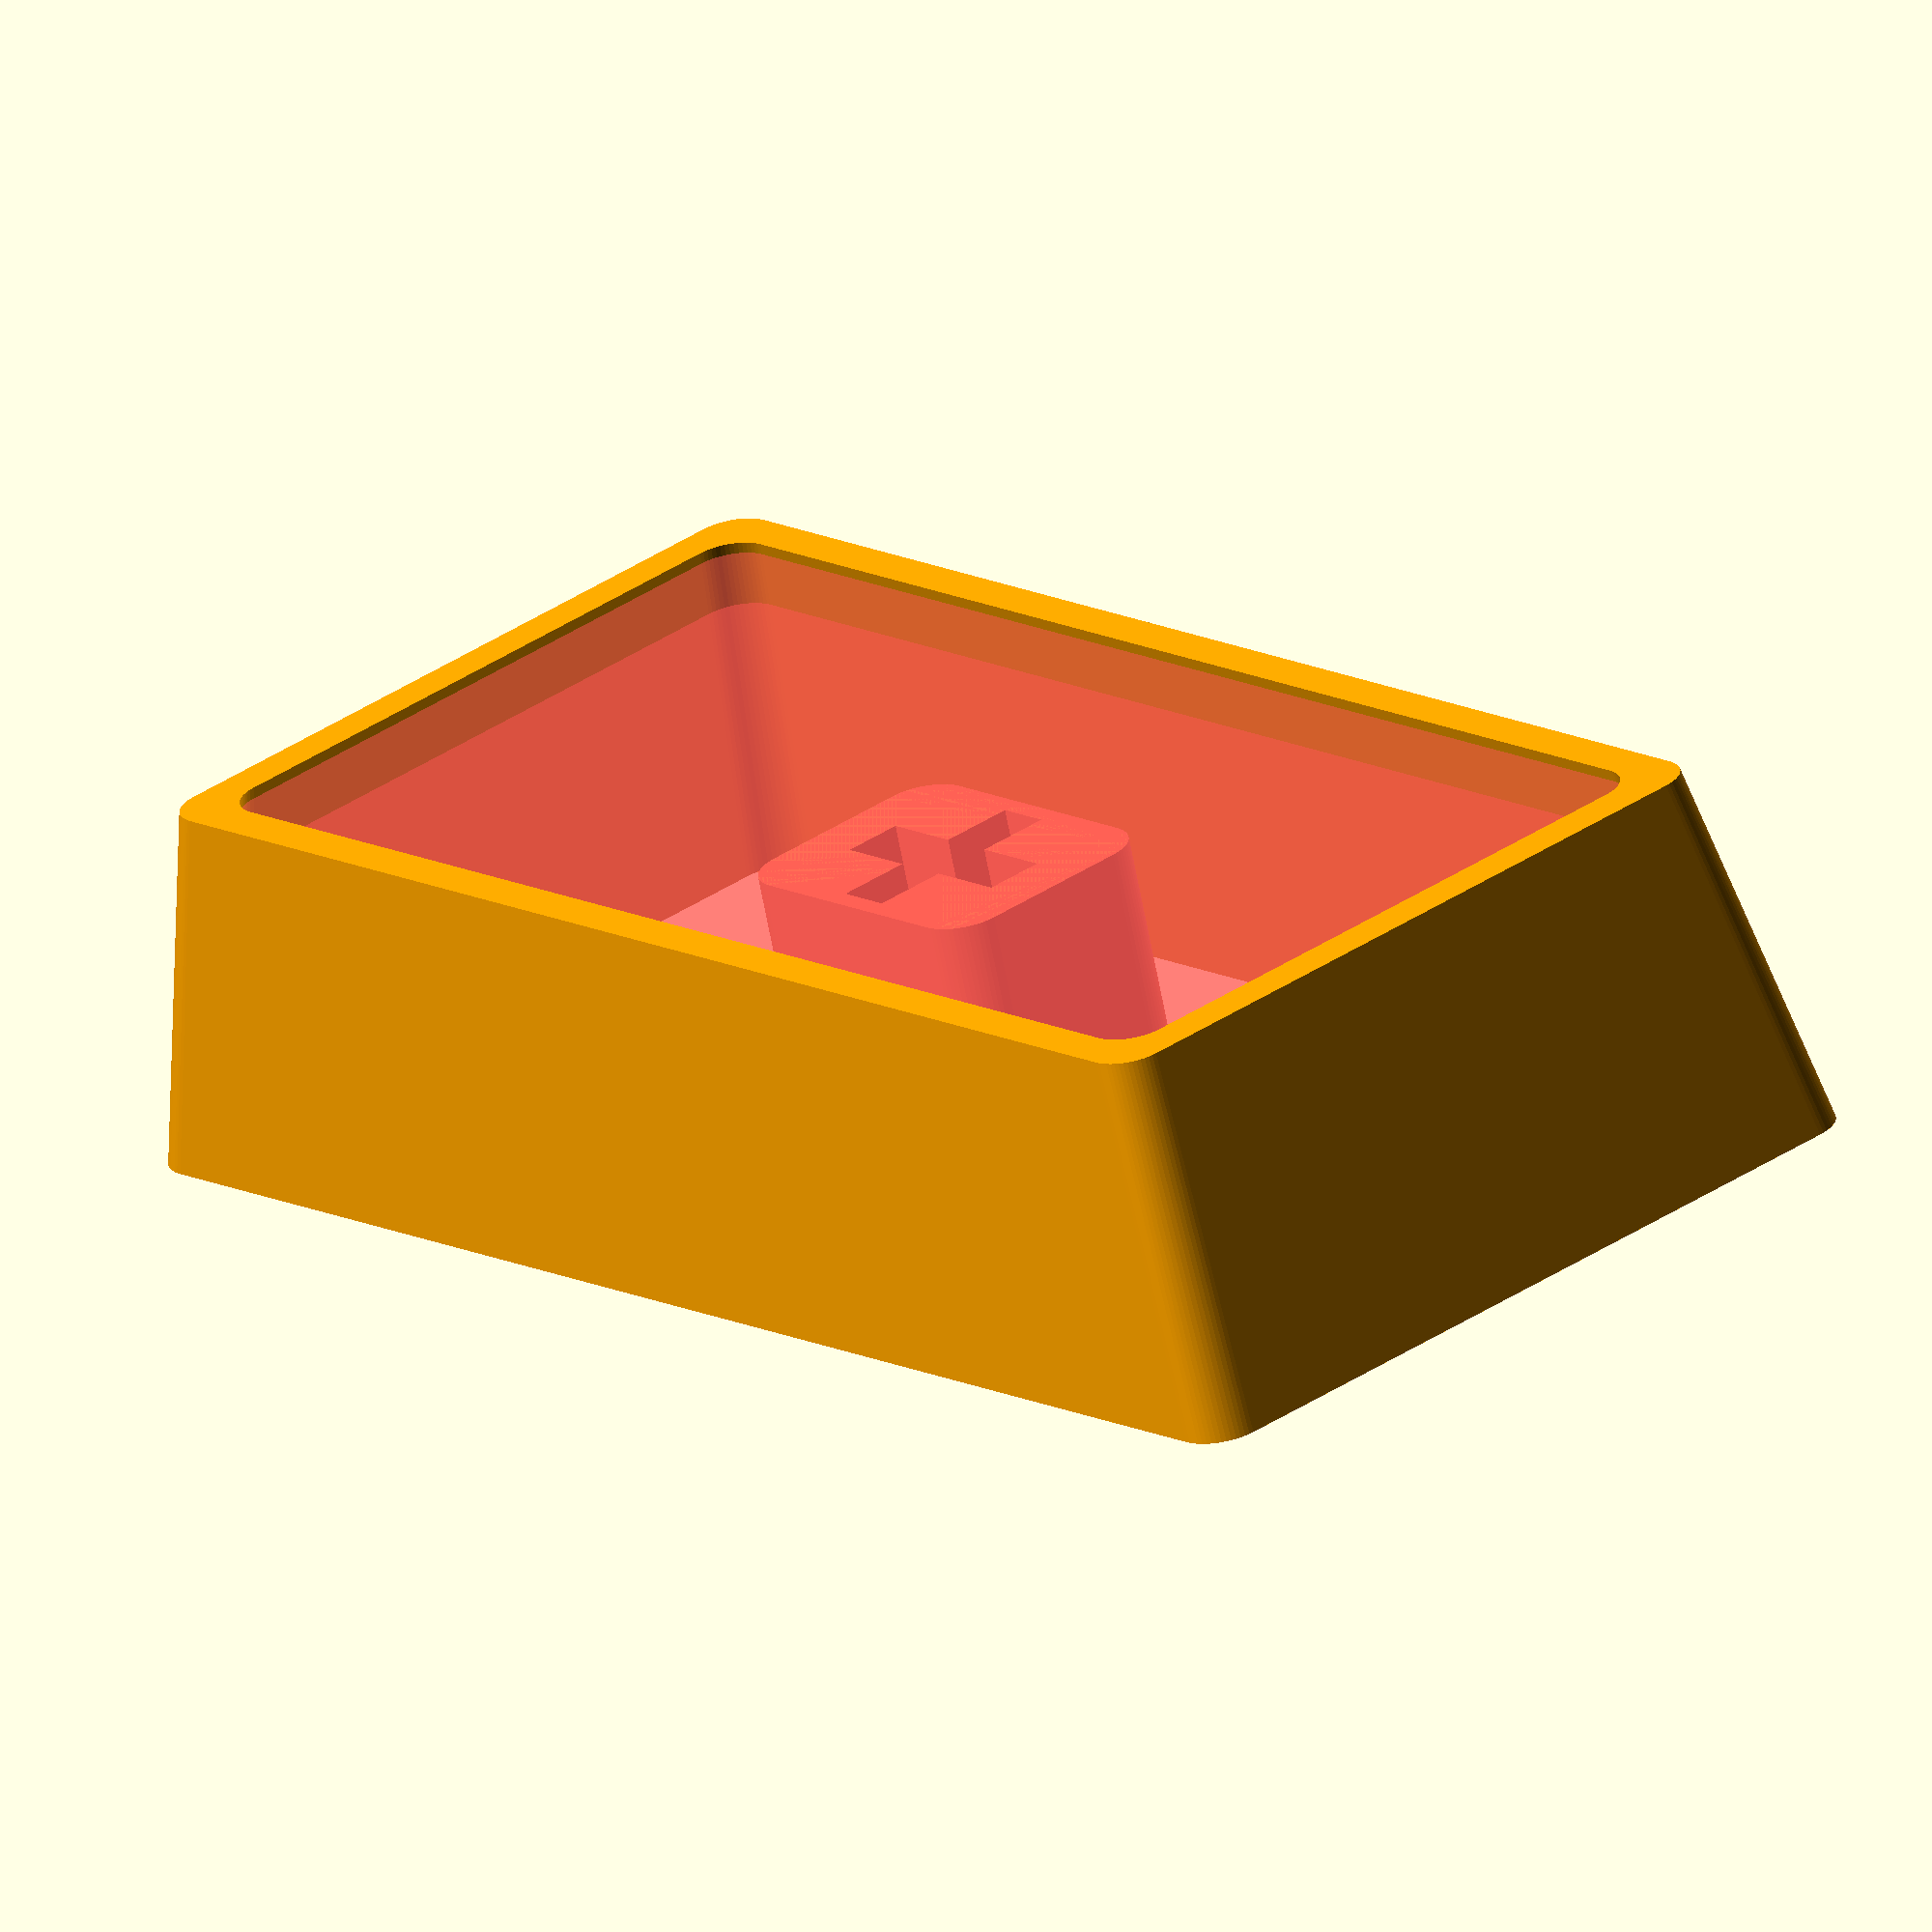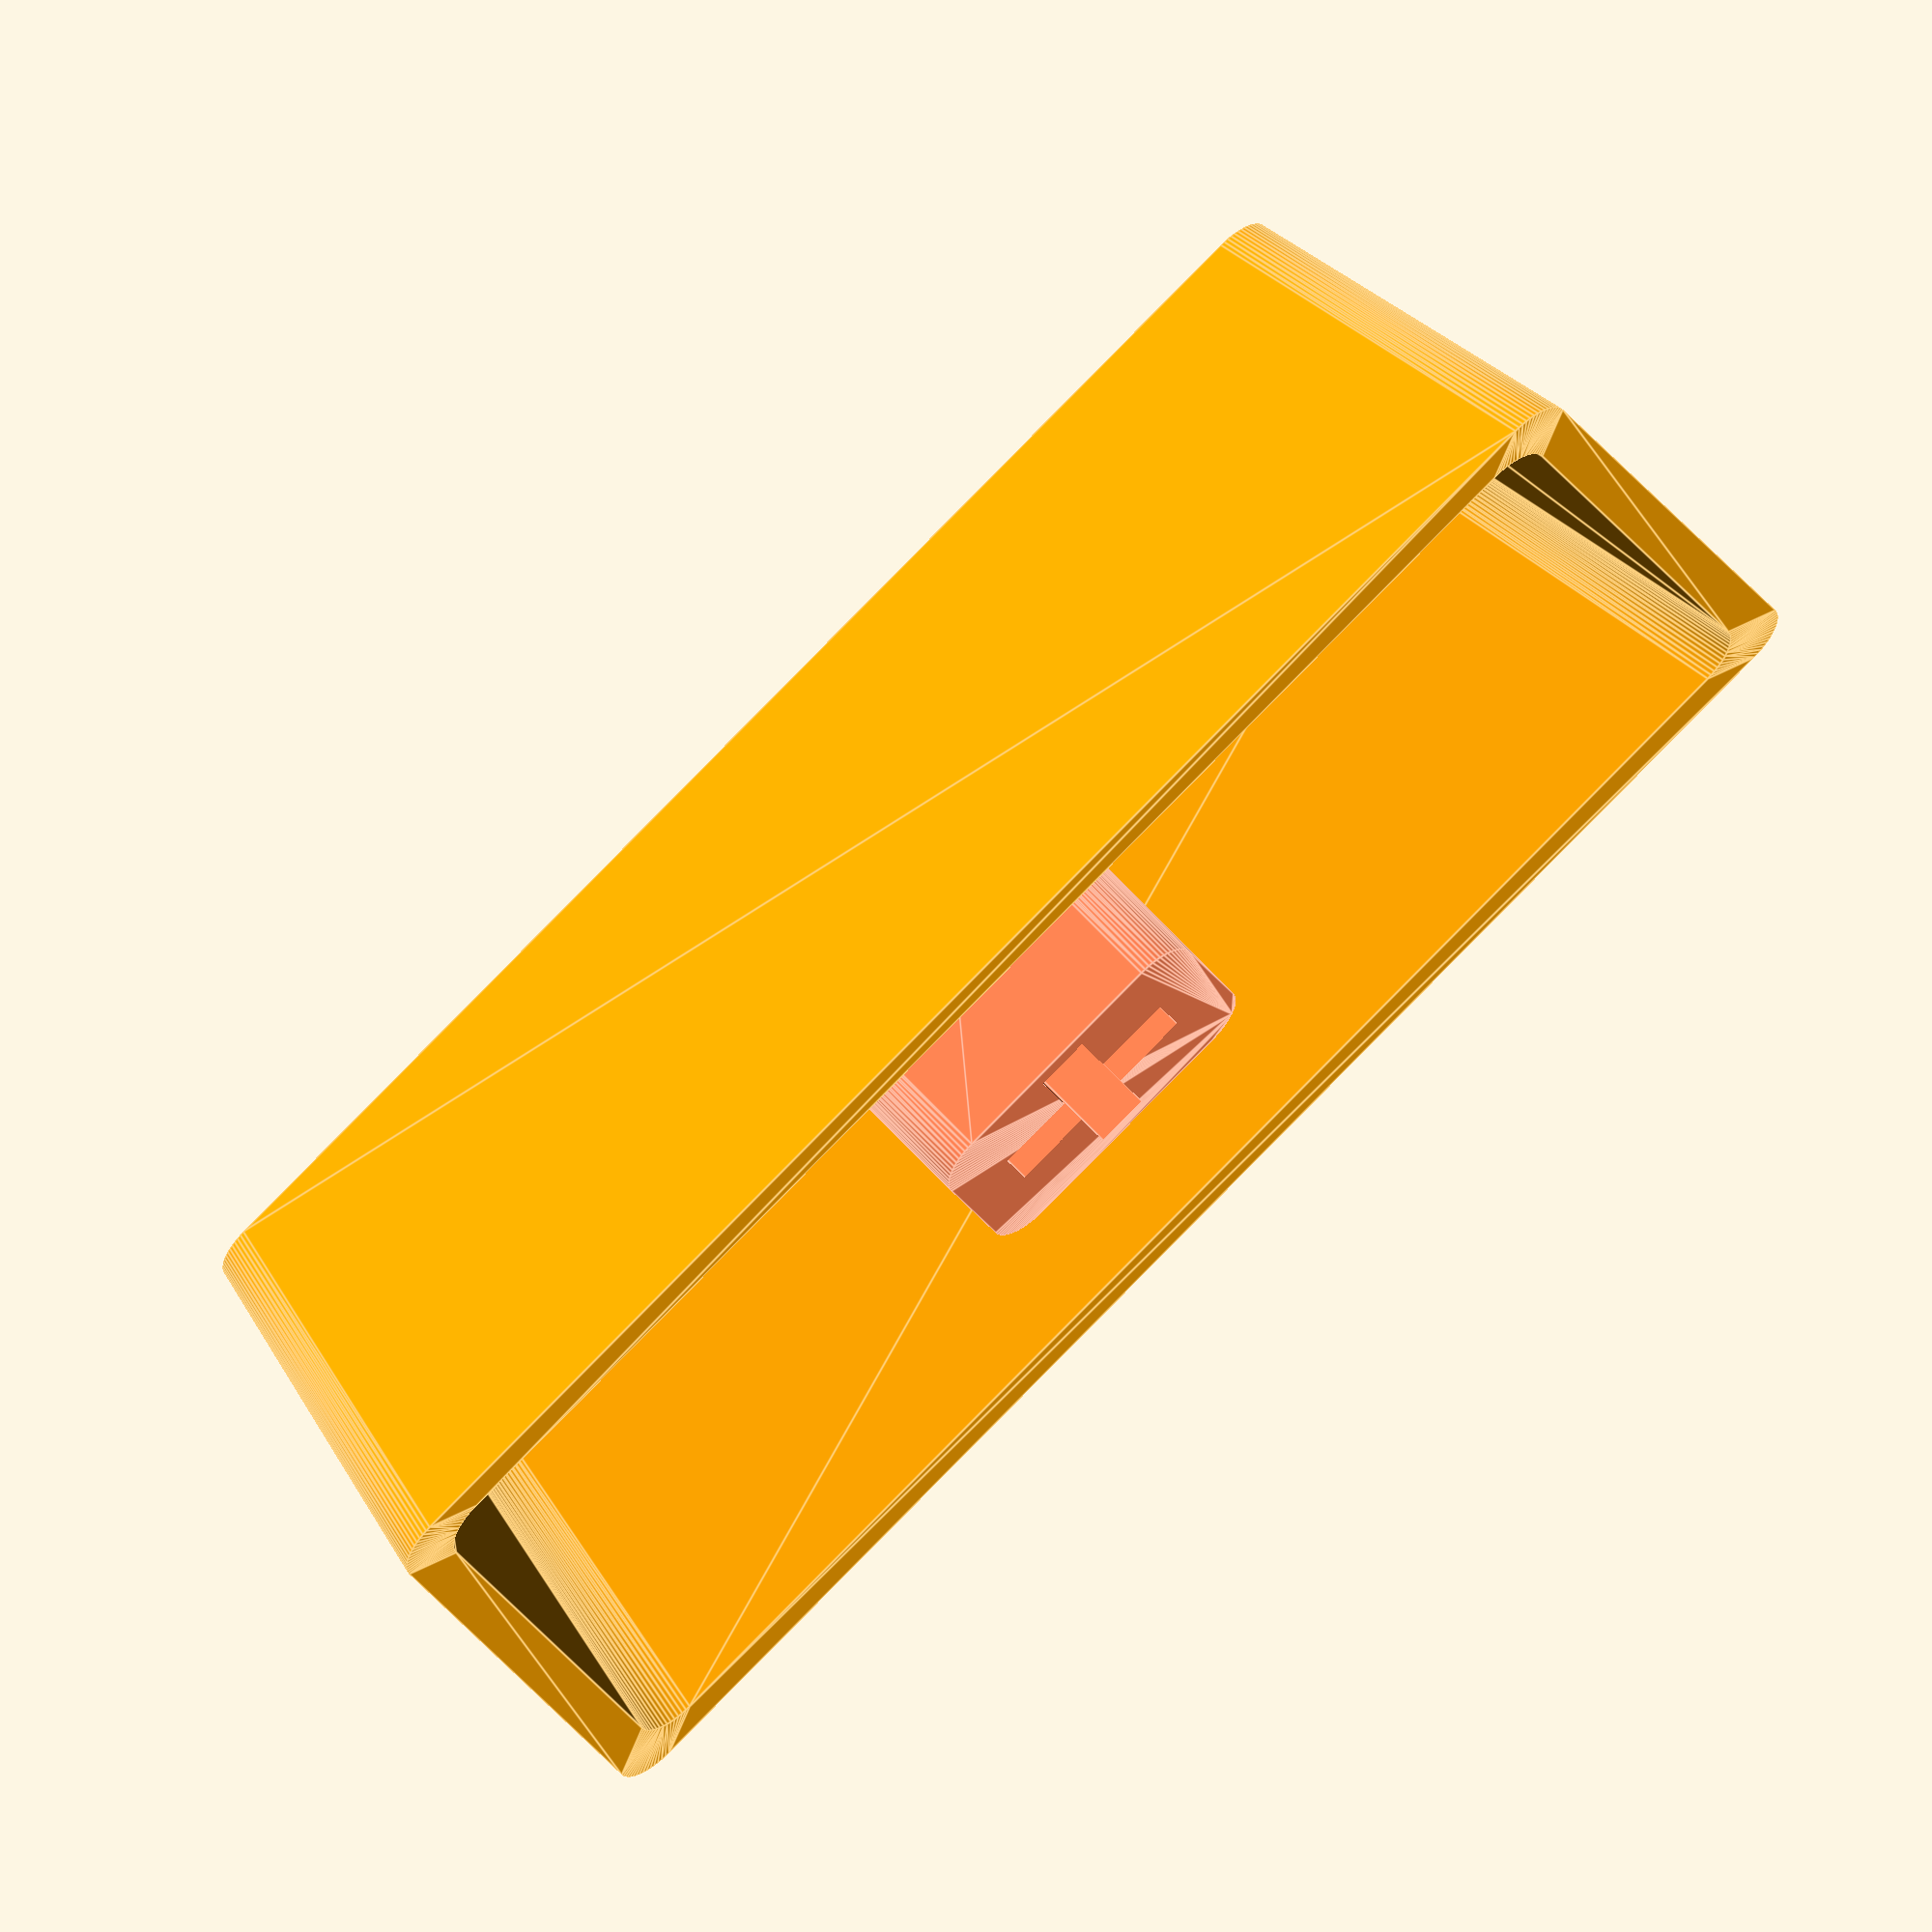
<openscad>

// Define higher resolution for transformations

$fn=60;

union() {
    // sides
    color("#FFA500")
    linear_extrude(height = 8, scale=0.90)
    difference() {
        offset(r=1) square([32, 16], true);
        offset(r=1) square([30, 14], true);
    }

    // top ceiling
    #color("#FF8C00")
    translate([0,0,6.5])
        linear_extrude(height = 1.25)
        offset(r=1)
        square([28, 13], true);

    // fitting support
    color("#FF7F50")
    translate([0, 0, 3.25])
    difference(){
        // housing fitting
        hull() {
            translate([2.50, 1.68, 0])   cylinder(6.5, 1, 1, true);
            translate([-2.50, 1.68, 0])  cylinder(6.5, 1, 1, true);
            translate([2.50, -1.68, 0])  cylinder(6.5, 1, 1, true);
            translate([-2.50, -1.68, 0]) cylinder(6.5, 1, 1, true);
        }
        // cross fitting cutoff
        cube([4.5, 1.29, 10], true);
        cube([1.15, 4.5, 10], true);
    }
}
</openscad>
<views>
elev=67.3 azim=228.4 roll=10.8 proj=o view=solid
elev=300.1 azim=21.4 roll=139.1 proj=o view=edges
</views>
